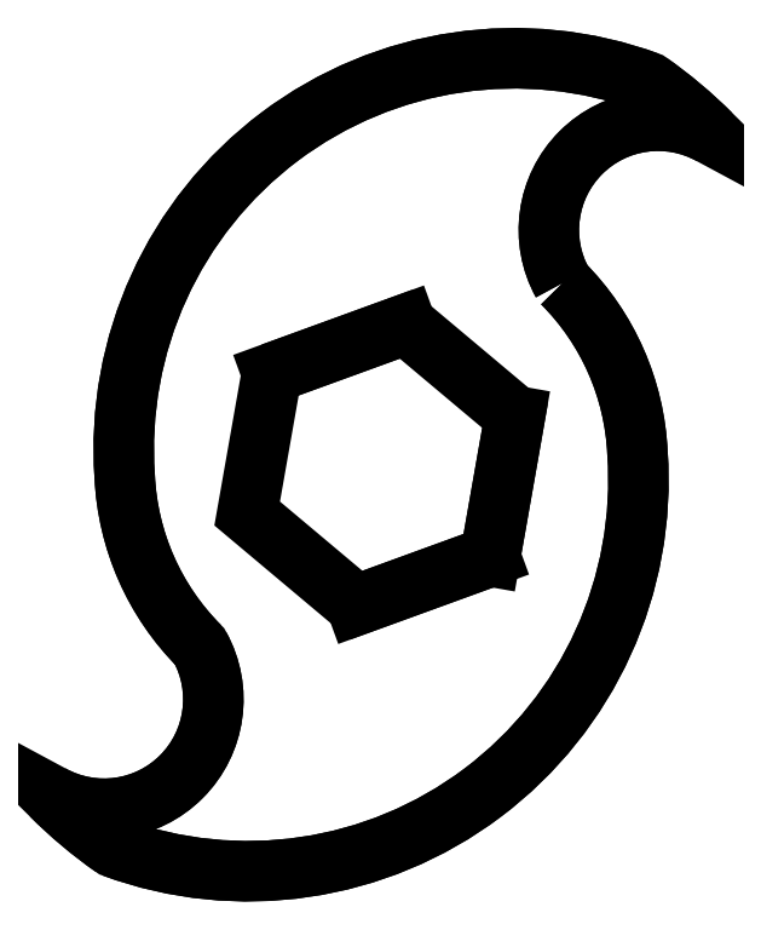
<metadata>
{"format":"dxf","ext":"dxf","renderer":"ezdxf+matplotlib","layout":"modelspace","background":"white","min_lineweight":24,"dpi":150}
</metadata>
<code>
0
SECTION
2
ENTITIES
0
LWPOLYLINE
8
0
90
8
70
1
43
0
10
-51.67
20
23.33
42
-0.187
10
-42.03
20
1.516
42
-0.5439
10
-109.4
20
-49.14
42
-0.0436
10
-117.4
20
-42.43
42
0.7541
10
-98.33
20
-23.33
42
-0.187
10
-108
20
-1.516
42
-0.5439
10
-40.57
20
49.14
42
-0.0436
10
-32.57
20
42.43
42
0.7541
0
ARC
8
0
10
-75
20
9.548e-14
30
0
40
33
50
182.6
51
225
0
ARC
8
0
10
-75
20
-7.905e-13
30
0
40
60
50
225
51
235
0
ARC
8
0
10
-110.6
20
-30.15
30
0
40
14.04
50
-119
51
29.04
0
ARC
8
0
10
-57.87
20
2
30
0
40
50.21
50
69.85
51
184
0
ARC
8
0
10
-75
20
-3.331e-13
30
0
40
33
50
2.634
51
45
0
ARC
8
0
10
-75
20
1.128e-12
30
0
40
60
50
45
51
54.99
0
ARC
8
0
10
-39.39
20
30.15
30
0
40
14.04
50
60.96
51
209
0
ARC
8
0
10
-92.13
20
-2
30
0
40
50.21
50
-110.2
51
4.016
0
LINE
8
0
10
-89.04
20
11.78
30
0
11
-71.82
21
18.05
31
0
0
LWPOLYLINE
8
0
90
6
70
1
43
0
10
-89.04
20
11.78
10
-71.82
20
18.05
10
-57.78
20
6.268
10
-60.96
20
-11.78
10
-78.18
20
-18.05
10
-92.22
20
-6.268
0
LINE
8
0
10
-60.96
20
-11.78
30
0
11
-78.18
21
-18.05
31
0
0
LINE
8
0
10
-57.78
20
6.268
30
0
11
-60.96
21
-11.78
31
0
0
ENDSEC
0
EOF

</code>
